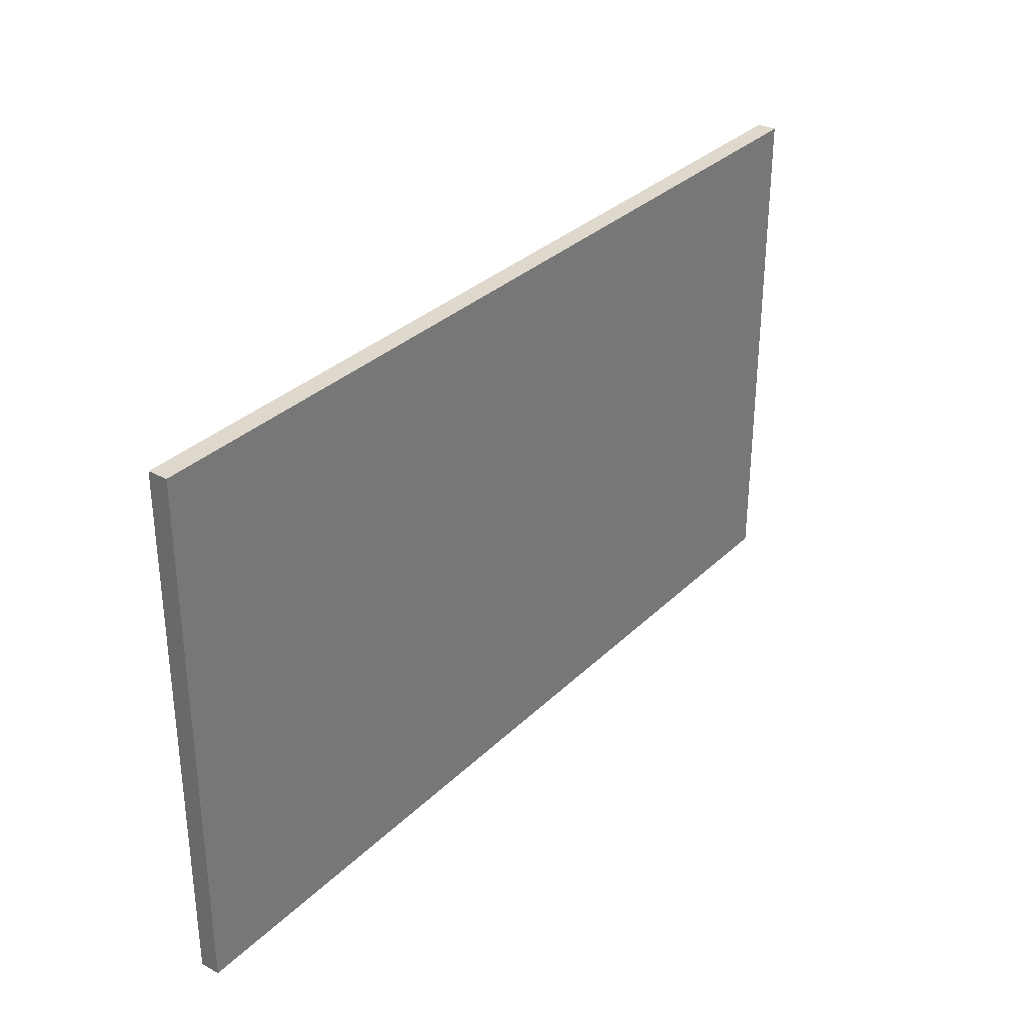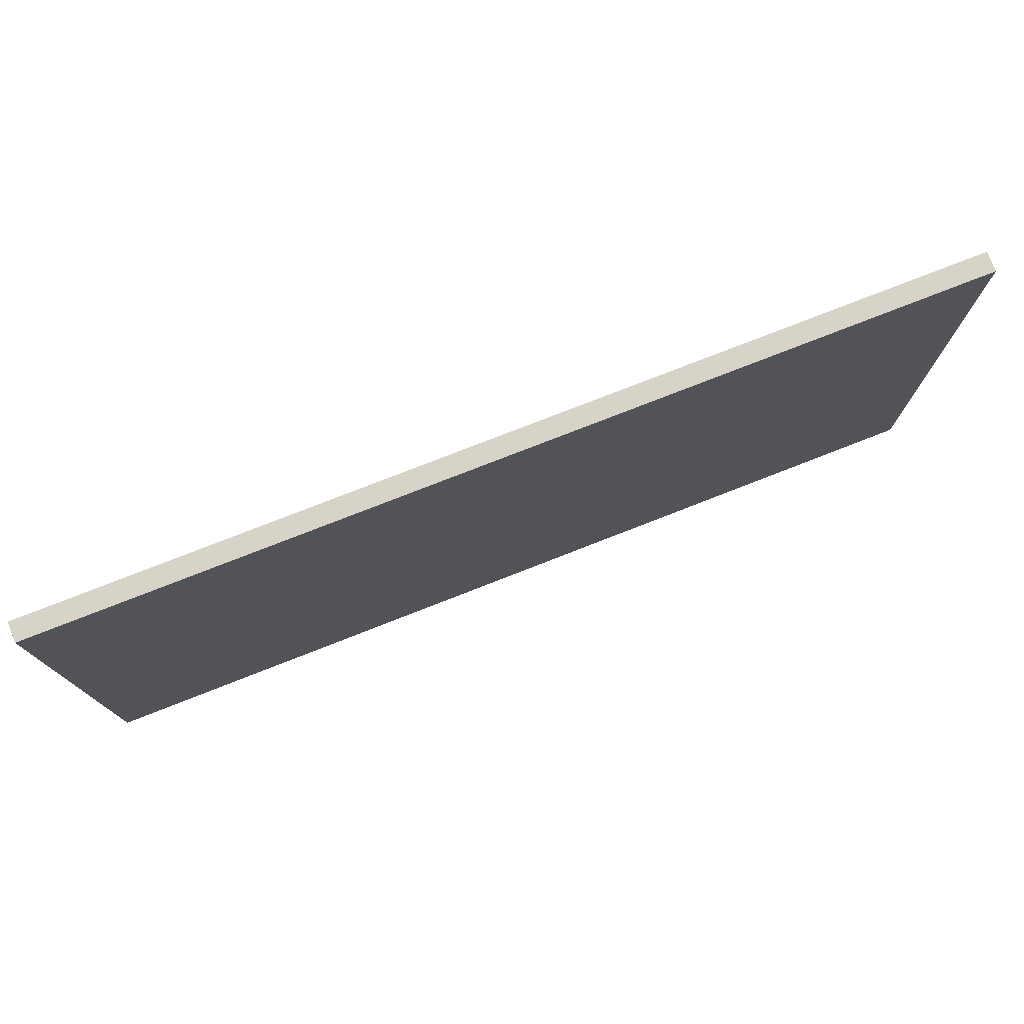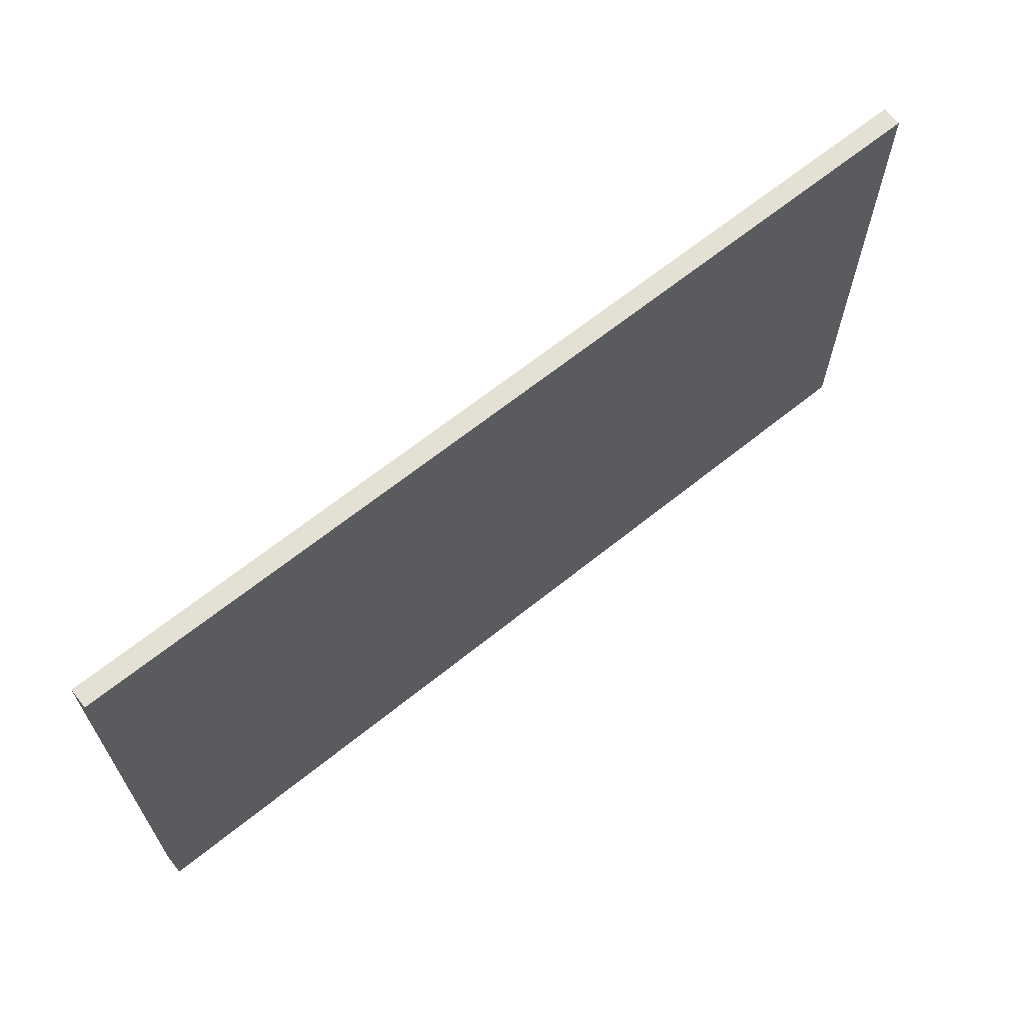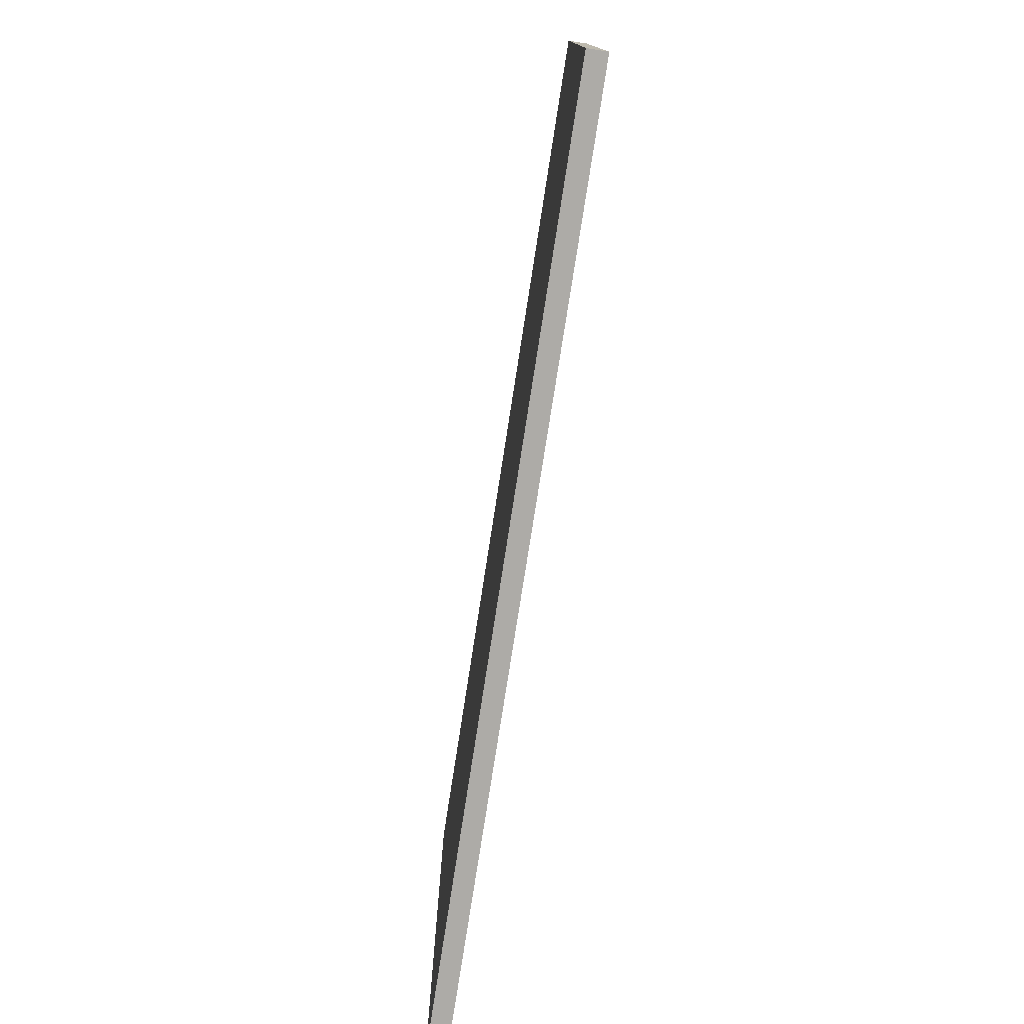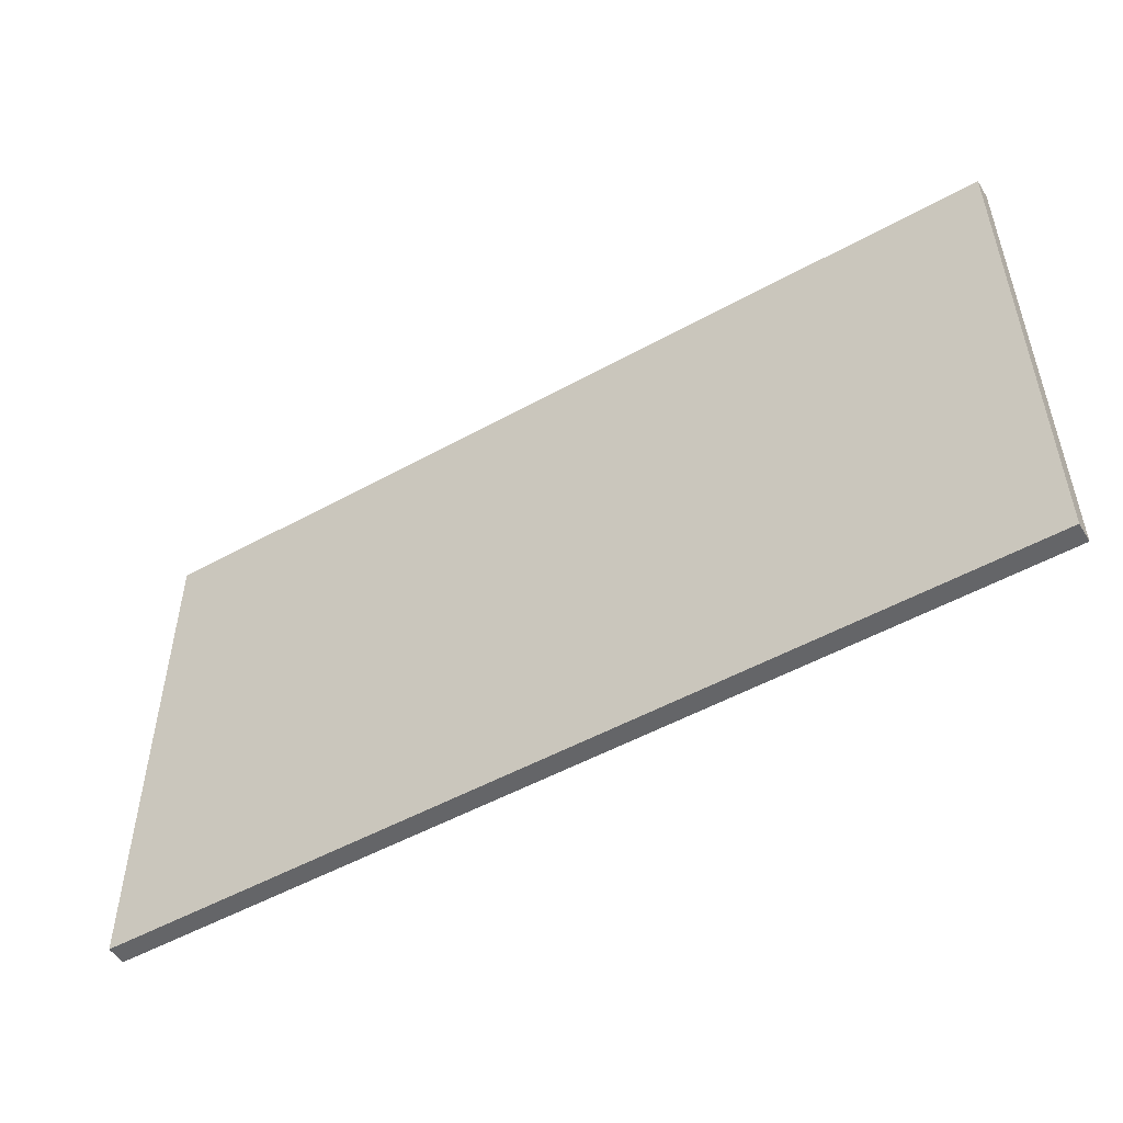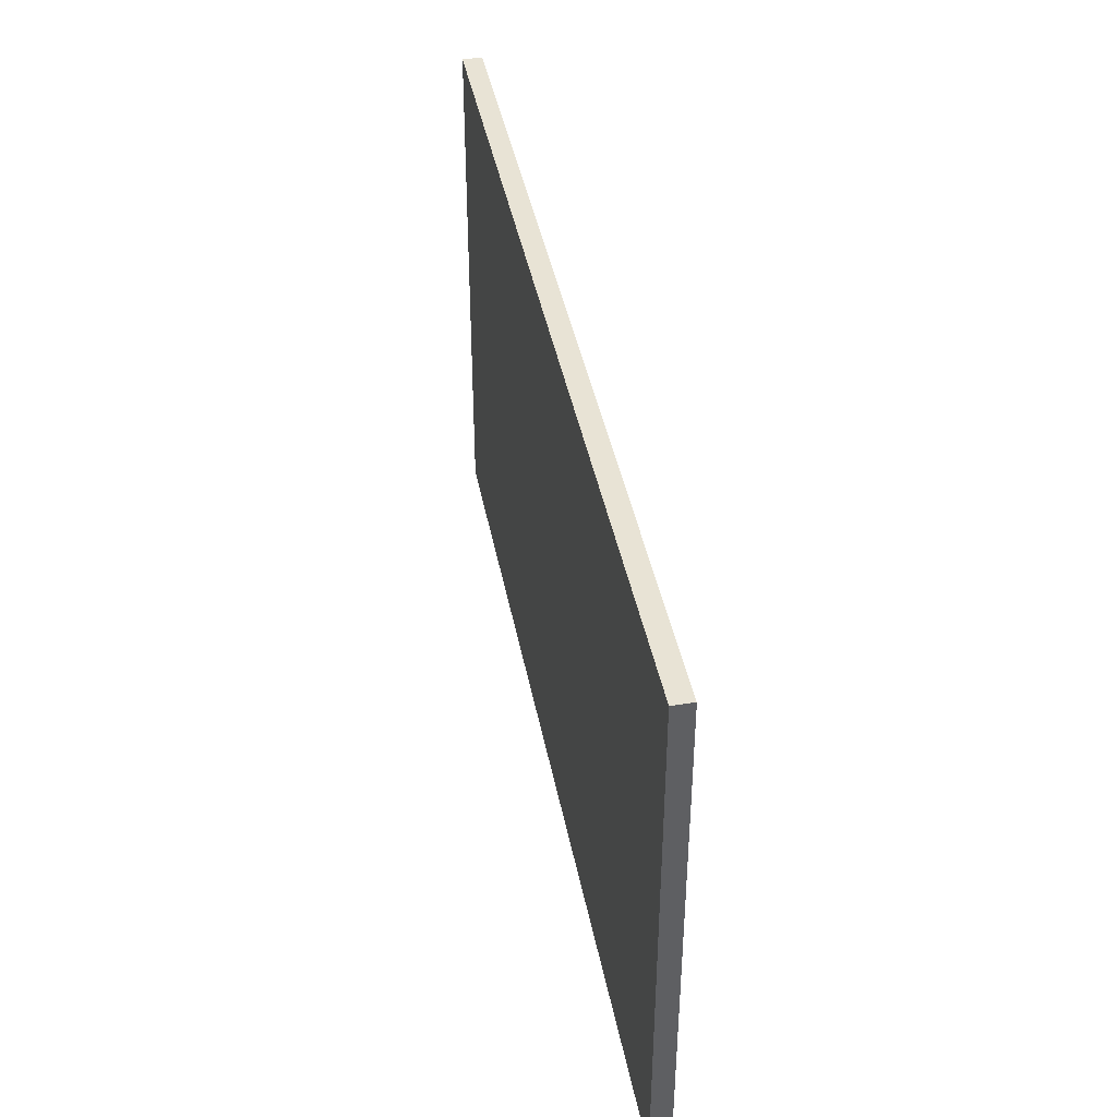
<metadata>
{"format":"obj","ext":"obj","renderer":"f3d","projection":"perspective","resolution":1024,"background":"white","views":[{"elev":31.9,"azim":126.9,"up":"+Z"},{"elev":76.7,"azim":158.6,"up":"+Z"},{"elev":65.4,"azim":-39.0,"up":"+Z"},{"elev":-76.4,"azim":-98.8,"up":"+Z"},{"elev":-51.5,"azim":-149.0,"up":"+Z"},{"elev":41.2,"azim":-100.7,"up":"+Z"}]}
</metadata>
<code>
v 0 0 0
v 0 0 80
v 0 3 80
v 0 3 0
v 140 0 0
v 0 0 0
v 0 3 0
v 140 3 0
v 140 0 80
v 140 0 0
v 140 3 0
v 140 3 80
v 0 0 80
v 140 0 80
v 140 3 80
v 0 3 80
v 0 3 80
v 140 3 80
v 140 3 0
v 0 3 0
v 140 0 80
v 0 0 80
v 0 0 0
v 140 0 0
g f0dd379e-e379-11ea-8636-54bf646e7e1f
f 1 2 4
f 4 2 3
g f0dd5eb4-e379-11ea-8175-54bf646e7e1f
f 5 6 8
f 8 6 7
g f0ddaca4-e379-11ea-aab4-54bf646e7e1f
f 9 10 12
f 12 10 11
g f0de21fa-e379-11ea-bfa5-54bf646e7e1f
f 13 14 16
f 16 14 15
g f0de48ee-e379-11ea-8455-54bf646e7e1f
f 18 19 17
f 17 19 20
g f0de9724-e379-11ea-bd90-54bf646e7e1f
f 21 22 24
f 24 22 23

</code>
